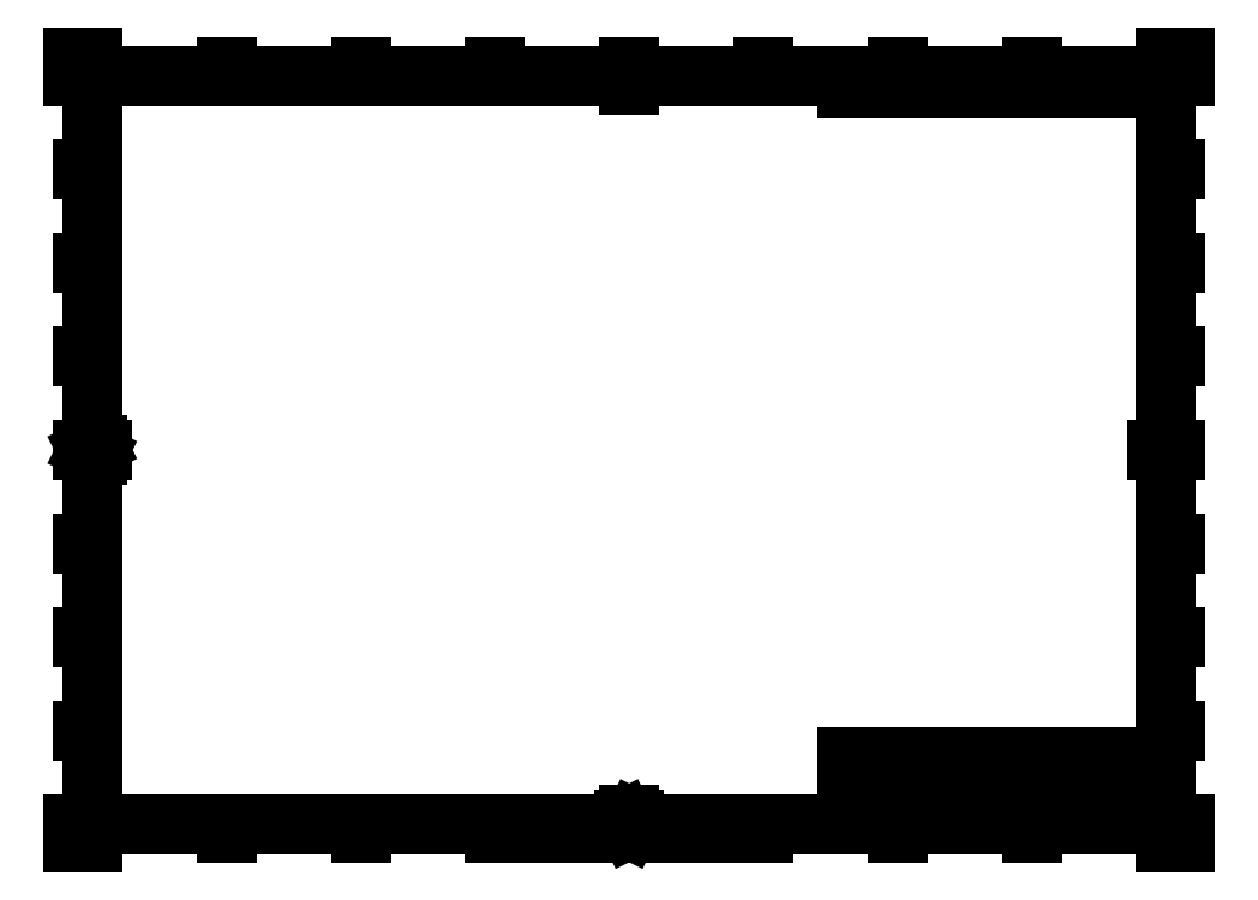
<metadata>
{"format":"dxf","ext":"dxf","renderer":"ezdxf+matplotlib","layout":"modelspace","background":"white","min_lineweight":24,"dpi":150}
</metadata>
<code>
0
SECTION
2
ENTITIES
0
LINE
8
FRAME200
10
0
20
0
30
0
11
10
21
0
31
0
0
LINE
8
FRAME200
10
0
20
0
30
0
11
0
21
10
31
0
0
LINE
8
FRAME200
10
594
20
0
30
0
11
584
21
0
31
0
0
LINE
8
FRAME200
10
594
20
0
30
0
11
594
21
10
31
0
0
LINE
8
FRAME200
10
594
20
410
30
0
11
594
21
420
31
0
0
LINE
8
FRAME200
10
594
20
420
30
0
11
584
21
420
31
0
0
LINE
8
FRAME200
10
10
20
420
30
0
11
0
21
420
31
0
0
LINE
8
FRAME200
10
0
20
420
30
0
11
0
21
410
31
0
0
LINE
8
FRAME070
10
10
20
10
30
0
11
584
21
10
31
0
0
LINE
8
FRAME070
10
584
20
10
30
0
11
584
21
410
31
0
0
LINE
8
FRAME070
10
584
20
410
30
0
11
10
21
410
31
0
0
LINE
8
FRAME070
10
10
20
410
30
0
11
10
21
10
31
0
0
LINE
8
FRAME050
10
297
20
10
30
0
11
297
21
5
31
0
0
LINE
8
FRAME050
10
247
20
5
30
0
11
347
21
5
31
0
0
LINE
8
FRAME050
10
247
20
5
30
0
11
247
21
10
31
0
0
LINE
8
FRAME050
10
347
20
5
30
0
11
347
21
10
31
0
0
LINE
8
FRAME050
10
257
20
5
30
0
11
257
21
10
31
0
0
LINE
8
FRAME050
10
267
20
5
30
0
11
267
21
10
31
0
0
LINE
8
FRAME050
10
277
20
5
30
0
11
277
21
10
31
0
0
LINE
8
FRAME050
10
287
20
5
30
0
11
287
21
10
31
0
0
LINE
8
FRAME050
10
307
20
5
30
0
11
307
21
10
31
0
0
LINE
8
FRAME050
10
317
20
5
30
0
11
317
21
10
31
0
0
LINE
8
FRAME050
10
327
20
5
30
0
11
327
21
10
31
0
0
LINE
8
FRAME050
10
337
20
5
30
0
11
337
21
10
31
0
0
LINE
8
FRAME050
10
5
20
210
30
0
11
15
21
210
31
0
0
LINE
8
FRAME050
10
579
20
210
30
0
11
589
21
210
31
0
0
LINE
8
FRAME050
10
297
20
405
30
0
11
297
21
415
31
0
0
LINE
8
FRAME050
10
297
20
10
30
0
11
297
21
15
31
0
0
LINE
8
FRAME050
10
12.5
20
212.5
30
0
11
12.5
21
207.5
31
0
0
LINE
8
FRAME050
10
12.5
20
207.5
30
0
11
7.5
21
210
31
0
0
LINE
8
FRAME050
10
7.5
20
210
30
0
11
12.5
21
212.5
31
0
0
LINE
8
FRAME050
10
297
20
7.5
30
0
11
294.5
21
12.5
31
0
0
LINE
8
FRAME050
10
294.5
20
12.5
30
0
11
299.5
21
12.5
31
0
0
LINE
8
FRAME050
10
299.5
20
12.5
30
0
11
297
21
7.5
31
0
0
LINE
8
FRAME070
10
489
20
20
30
0
11
584
21
20
31
0
0
LINE
8
FRAME070
10
414
20
30
30
0
11
584
21
30
31
0
0
LINE
8
FRAME070
10
414
20
40
30
0
11
584
21
40
31
0
0
LINE
8
FRAME070
10
414
20
10
30
0
11
414
21
40
31
0
0
LINE
8
FRAME070
10
489
20
10
30
0
11
489
21
30
31
0
0
LINE
8
FRAME070
10
564
20
10
30
0
11
564
21
20
31
0
0
LINE
8
FRAME070
10
549
20
10
30
0
11
549
21
20
31
0
0
LINE
8
FRAME070
10
564
20
30
30
0
11
564
21
40
31
0
0
LINE
8
FRAME070
10
534
20
30
30
0
11
534
21
40
31
0
0
LINE
8
FRAME070
10
509
20
30
30
0
11
509
21
40
31
0
0
LINE
8
FRAME070
10
471
20
30
30
0
11
471
21
40
31
0
0
LINE
8
FRAME070
10
446
20
30
30
0
11
446
21
40
31
0
0
LINE
8
FRAME070
10
414
20
46
30
0
11
584
21
46
31
0
0
LINE
8
FRAME070
10
429
20
40
30
0
11
429
21
46
31
0
0
LINE
8
FRAME070
10
414
20
40
30
0
11
414
21
46
31
0
0
LINE
8
FRAME070
10
446
20
40
30
0
11
446
21
46
31
0
0
LINE
8
FRAME070
10
534
20
40
30
0
11
534
21
46
31
0
0
LINE
8
FRAME070
10
414
20
404
30
0
11
414
21
410
31
0
0
LINE
8
FRAME070
10
414
20
404
30
0
11
584
21
404
31
0
0
LINE
8
FRAME070
10
426
20
404
30
0
11
426
21
410
31
0
0
LINE
8
FRAME070
10
535
20
404
30
0
11
535
21
410
31
0
0
LINE
8
FRAME070
10
555
20
404
30
0
11
555
21
410
31
0
0
LINE
8
FRAME070
10
570
20
404
30
0
11
570
21
410
31
0
0
LINE
8
FRAME050
10
10
20
110
30
0
11
5
21
110
31
0
0
LINE
8
FRAME050
10
10
20
160
30
0
11
5
21
160
31
0
0
LINE
8
FRAME050
10
10
20
60
30
0
11
5
21
60
31
0
0
LINE
8
FRAME050
10
10
20
260
30
0
11
5
21
260
31
0
0
LINE
8
FRAME050
10
10
20
360
30
0
11
5
21
360
31
0
0
LINE
8
FRAME050
10
10
20
310
30
0
11
5
21
310
31
0
0
MTEXT
8
FRAME050
10
6.1
20
135
30
0
40
4
41
100
71
7
72
2
1
F
7
Courier
50
0
73
0
44
1
0
MTEXT
8
FRAME050
10
6.004
20
85
30
0
40
4
41
100
71
7
72
2
1
G
7
Courier
50
0
73
0
44
1
0
MTEXT
8
FRAME050
10
5.9
20
35
30
0
40
4
41
100
71
7
72
2
1
H
7
Courier
50
0
73
0
44
1
0
MTEXT
8
FRAME050
10
5.786
20
235
30
0
40
4
41
100
71
7
72
2
1
D
7
Courier
50
0
73
0
44
1
0
MTEXT
8
FRAME050
10
6.193
20
285
30
0
40
4
41
100
71
7
72
2
1
C
7
Courier
50
0
73
0
44
1
0
MTEXT
8
FRAME050
10
5.9
20
335
30
0
40
4
41
100
71
7
72
2
1
B
7
Courier
50
0
73
0
44
1
0
MTEXT
8
FRAME050
10
6.1
20
185
30
0
40
4
41
100
71
7
72
2
1
E
7
Courier
50
0
73
0
44
1
0
MTEXT
8
FRAME050
10
5.7
20
385
30
0
40
4
41
100
71
7
72
2
1
A
7
Courier
50
0
73
0
44
1
0
MTEXT
8
FRAME050
10
584.8
20
235
30
0
40
4
41
100
71
7
72
2
1
D
7
Courier
50
0
73
0
44
1
0
LINE
8
FRAME050
10
589
20
260
30
0
11
584
21
260
31
0
0
MTEXT
8
FRAME050
10
585.2
20
285
30
0
40
4
41
100
71
7
72
2
1
C
7
Courier
50
0
73
0
44
1
0
LINE
8
FRAME050
10
589
20
310
30
0
11
584
21
310
31
0
0
MTEXT
8
FRAME050
10
584.9
20
335
30
0
40
4
41
100
71
7
72
2
1
B
7
Courier
50
0
73
0
44
1
0
LINE
8
FRAME050
10
589
20
360
30
0
11
584
21
360
31
0
0
MTEXT
8
FRAME050
10
584.7
20
385
30
0
40
4
41
100
71
7
72
2
1
A
7
Courier
50
0
73
0
44
1
0
MTEXT
8
FRAME050
10
584.9
20
35
30
0
40
4
41
100
71
7
72
2
1
H
7
Courier
50
0
73
0
44
1
0
LINE
8
FRAME050
10
589
20
60
30
0
11
584
21
60
31
0
0
MTEXT
8
FRAME050
10
585
20
85
30
0
40
4
41
100
71
7
72
2
1
G
7
Courier
50
0
73
0
44
1
0
LINE
8
FRAME050
10
589
20
110
30
0
11
584
21
110
31
0
0
MTEXT
8
FRAME050
10
585.1
20
135
30
0
40
4
41
100
71
7
72
2
1
F
7
Courier
50
0
73
0
44
1
0
LINE
8
FRAME050
10
589
20
160
30
0
11
584
21
160
31
0
0
MTEXT
8
FRAME050
10
585.1
20
185
30
0
40
4
41
100
71
7
72
2
1
E
7
Courier
50
0
73
0
44
1
0
LINE
8
FRAME050
10
153.5
20
410
30
0
11
153.5
21
415
31
0
0
LINE
8
FRAME050
10
225.2
20
410
30
0
11
225.2
21
415
31
0
0
LINE
8
FRAME050
10
81.75
20
410
30
0
11
81.75
21
415
31
0
0
LINE
8
FRAME050
10
368.8
20
410
30
0
11
368.8
21
415
31
0
0
LINE
8
FRAME050
10
440.5
20
410
30
0
11
440.5
21
415
31
0
0
LINE
8
FRAME050
10
512.2
20
410
30
0
11
512.2
21
415
31
0
0
MTEXT
8
FRAME050
10
116.2
20
410.4
30
0
40
4
41
100
71
7
72
2
1
2
7
Courier
50
0
73
0
44
1
0
MTEXT
8
FRAME050
10
44.88
20
410.5
30
0
40
4
41
100
71
7
72
2
1
1
7
Courier
50
0
73
0
44
1
0
MTEXT
8
FRAME050
10
187.9
20
410.6
30
0
40
4
41
100
71
7
72
2
1
3
7
Courier
50
0
73
0
44
1
0
MTEXT
8
FRAME050
10
259.5
20
410.5
30
0
40
4
41
100
71
7
72
2
1
4
7
Courier
50
0
73
0
44
1
0
MTEXT
8
FRAME050
10
403.2
20
410.4
30
0
40
4
41
100
71
7
72
2
1
6
7
Courier
50
0
73
0
44
1
0
MTEXT
8
FRAME050
10
475
20
410.5
30
0
40
4
41
100
71
7
72
2
1
7
7
Courier
50
0
73
0
44
1
0
MTEXT
8
FRAME050
10
546.7
20
410.5
30
0
40
4
41
100
71
7
72
2
1
8
7
Courier
50
0
73
0
44
1
0
MTEXT
8
FRAME050
10
331.4
20
410.6
30
0
40
4
41
100
71
7
72
2
1
5
7
Courier
50
0
73
0
44
1
0
MTEXT
8
FRAME050
10
44.88
20
5.5
30
0
40
4
41
100
71
7
72
2
1
1
7
Courier
50
0
73
0
44
1
0
LINE
8
FRAME050
10
81.75
20
5
30
0
11
81.75
21
10
31
0
0
MTEXT
8
FRAME050
10
116.2
20
5.4
30
0
40
4
41
100
71
7
72
2
1
2
7
Courier
50
0
73
0
44
1
0
LINE
8
FRAME050
10
153.5
20
5
30
0
11
153.5
21
10
31
0
0
MTEXT
8
FRAME050
10
187.9
20
5.583
30
0
40
4
41
100
71
7
72
2
1
3
7
Courier
50
0
73
0
44
1
0
LINE
8
FRAME050
10
225.2
20
5
30
0
11
225.2
21
10
31
0
0
LINE
8
FRAME050
10
368.8
20
5
30
0
11
368.8
21
10
31
0
0
MTEXT
8
FRAME050
10
403.2
20
5.41
30
0
40
4
41
100
71
7
72
2
1
6
7
Courier
50
0
73
0
44
1
0
LINE
8
FRAME050
10
440.5
20
5
30
0
11
440.5
21
10
31
0
0
MTEXT
8
FRAME050
10
475
20
5.5
30
0
40
4
41
100
71
7
72
2
1
7
7
Courier
50
0
73
0
44
1
0
LINE
8
FRAME050
10
512.2
20
5
30
0
11
512.2
21
10
31
0
0
MTEXT
8
FRAME050
10
546.7
20
5.5
30
0
40
4
41
100
71
7
72
2
1
8
7
Courier
50
0
73
0
44
1
0
MTEXT
8
0
10
414.3
20
407.9
30
0
40
1.8
41
100
71
7
72
2
1
RevNo
7
Courier
50
0
73
0
44
1
0
MTEXT
8
0
10
426.3
20
407.9
30
0
40
1.8
41
100
71
7
72
2
1
Revision note
7
Courier
50
0
73
0
44
1
0
MTEXT
8
0
10
555.1
20
408.1
30
0
40
1.6
41
100
71
7
72
2
1
Signature
7
Courier
50
0
73
0
44
1
0
MTEXT
8
0
10
570.8
20
408.1
30
0
40
1.8
41
100
71
7
72
2
1
Checked
7
Courier
50
0
73
0
44
1
0
MTEXT
8
0
10
535.5
20
408
30
0
40
1.8
41
100
71
7
72
2
1
Date
7
Courier
50
0
73
0
44
1
0
MTEXT
8
0
10
414.5
20
43.57
30
0
40
1.8
41
100
71
7
72
2
1
Itemref
7
Courier
50
0
73
0
44
1
0
MTEXT
8
0
10
429.5
20
43.57
30
0
40
1.8
41
100
71
7
72
2
1
Quantity
7
Courier
50
0
73
0
44
1
0
MTEXT
8
0
10
446.5
20
43.57
30
0
40
1.8
41
100
71
7
72
2
1
Title/Name, designation, material, dimension etc
7
Courier
50
0
73
0
44
1
0
MTEXT
8
0
10
534.5
20
43.57
30
0
40
1.8
41
100
71
7
72
2
1
Article No./Reference
7
Courier
50
0
73
0
44
1
0
MTEXT
8
0
10
414.5
20
37.57
30
0
40
1.8
41
100
71
7
72
2
1
Designed by
7
Courier
50
0
73
0
44
1
0
MTEXT
8
0
10
446.5
20
37.57
30
0
40
1.8
41
100
71
7
72
2
1
Checked by
7
Courier
50
0
73
0
44
1
0
MTEXT
8
0
10
471.5
20
37.57
30
0
40
1.8
41
100
71
7
72
2
1
Approved by - date
7
Courier
50
0
73
0
44
1
0
MTEXT
8
0
10
509.5
20
37.57
30
0
40
1.8
41
100
71
7
72
2
1
Filename
7
Courier
50
0
73
0
44
1
0
MTEXT
8
0
10
534.5
20
37.57
30
0
40
1.8
41
100
71
7
72
2
1
Date
7
Courier
50
0
73
0
44
1
0
MTEXT
8
0
10
564.5
20
37.57
30
0
40
1.8
41
100
71
7
72
2
1
Scale
7
Courier
50
0
73
0
44
1
0
MTEXT
8
0
10
549.5
20
17.57
30
0
40
1.8
41
100
71
7
72
2
1
Edition
7
Courier
50
0
73
0
44
1
0
MTEXT
8
0
10
564.5
20
17.57
30
0
40
1.8
41
100
71
7
72
2
1
Sheet
7
Courier
50
0
73
0
44
1
0
ENDSEC
0
EOF

</code>
